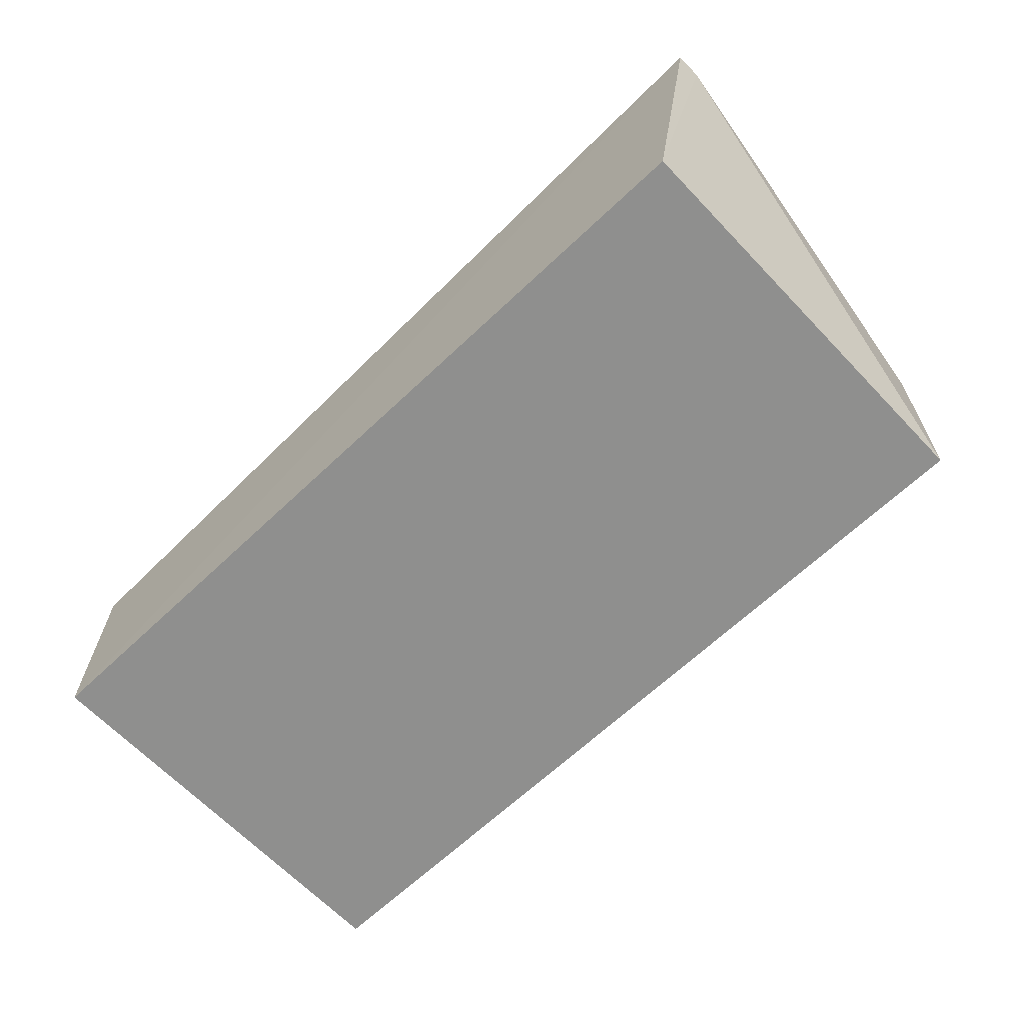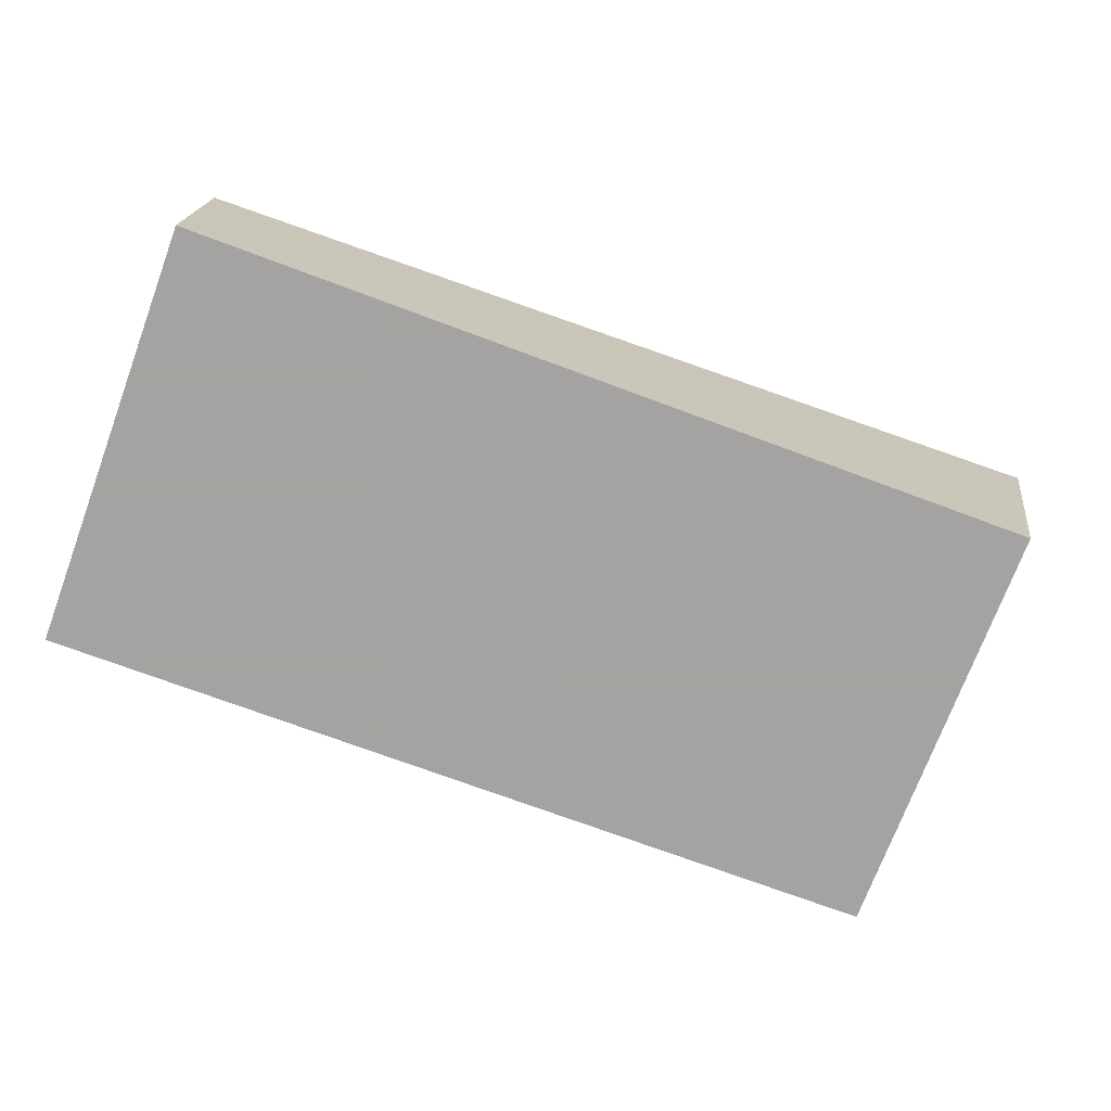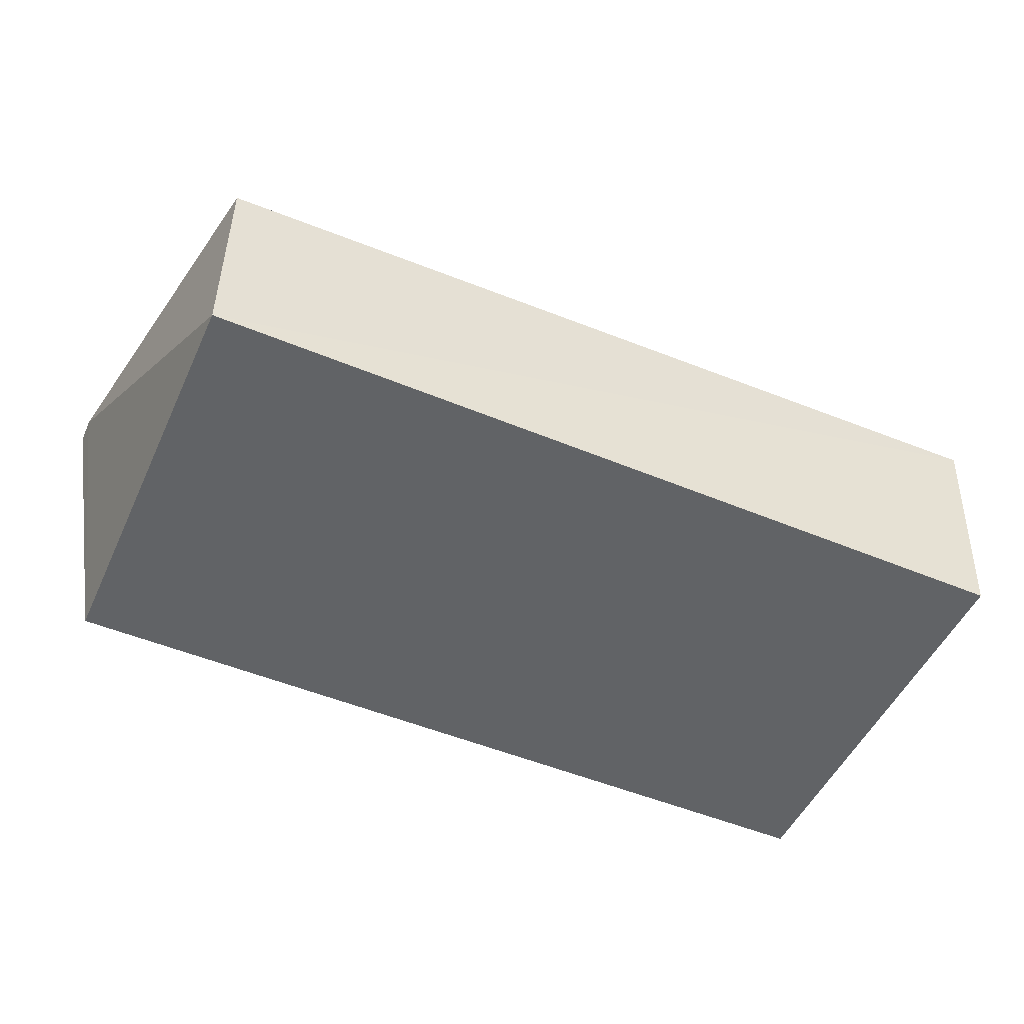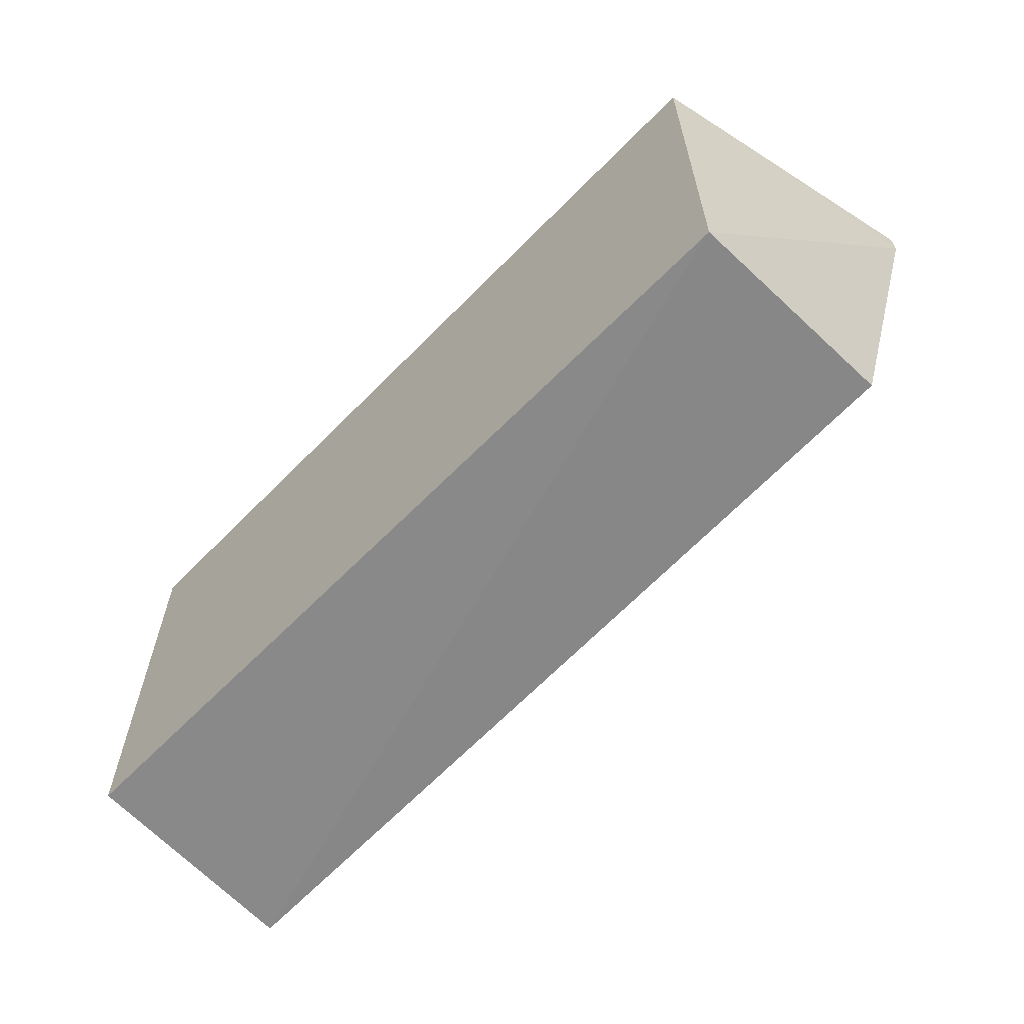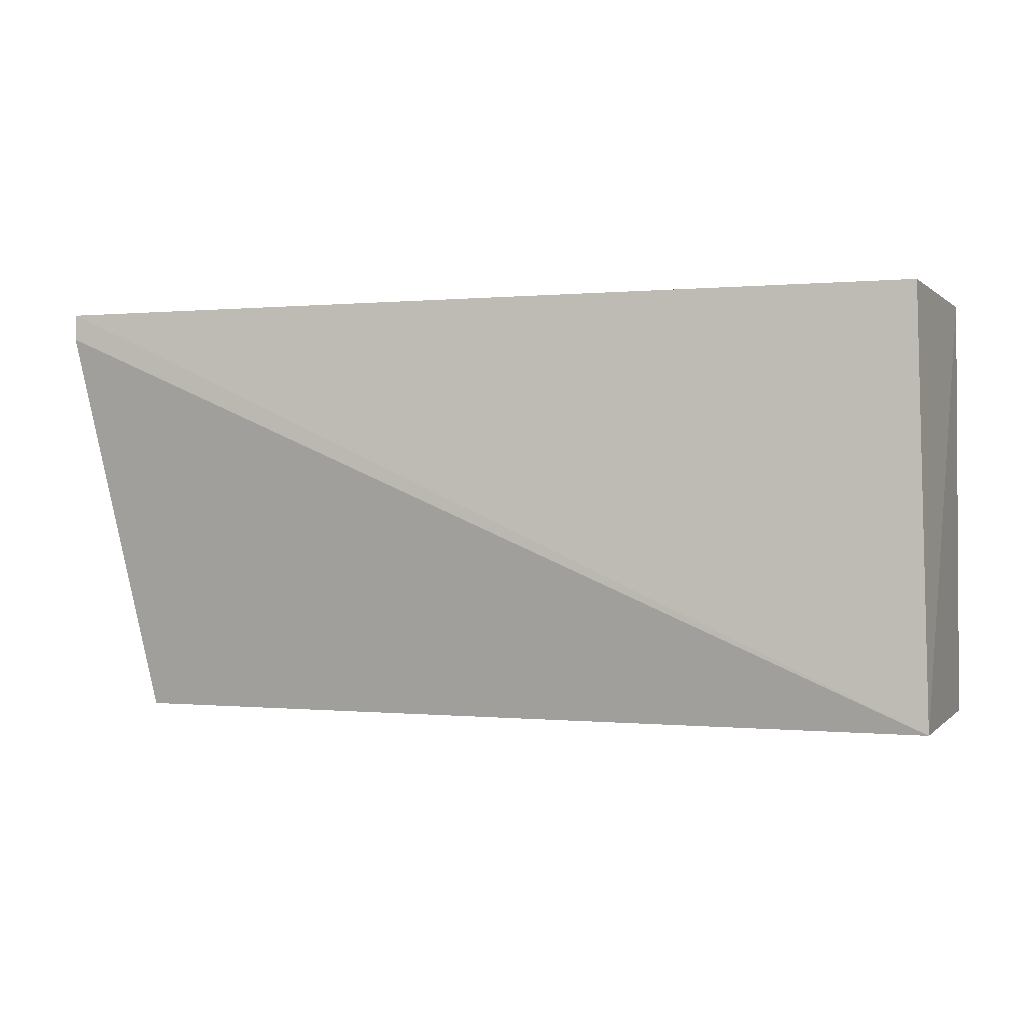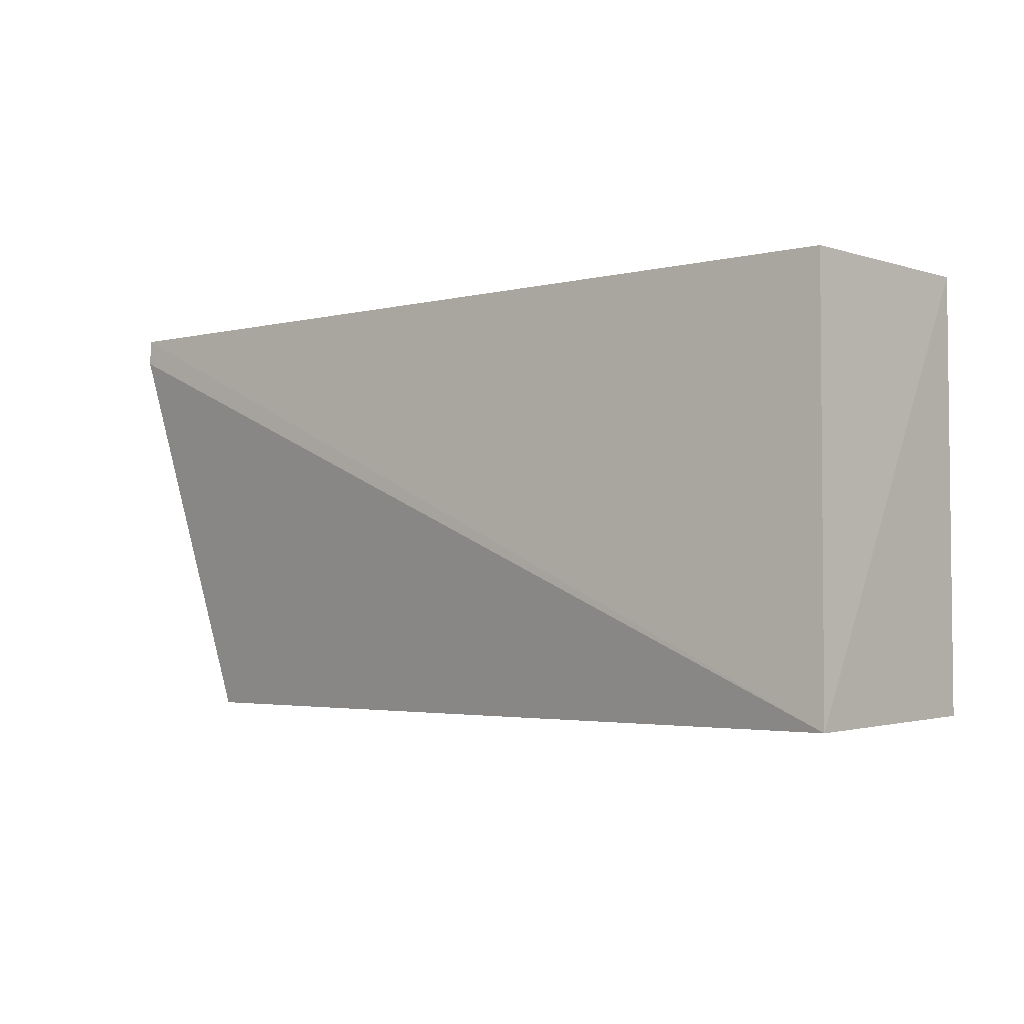
<metadata>
{"format":"obj","ext":"obj","renderer":"f3d","projection":"perspective","resolution":1024,"background":"white","views":[{"elev":-65.3,"azim":43.6,"up":"+Y"},{"elev":-73.1,"azim":-20.4,"up":"+Y"},{"elev":-50.8,"azim":155.6,"up":"+Y"},{"elev":-61.9,"azim":46.0,"up":"+Z"},{"elev":-1.8,"azim":-157.0,"up":"+Z"},{"elev":-3.8,"azim":-135.8,"up":"+Z"}]}
</metadata>
<code>
v 0.2564 0.2245 0.007576
v 0.2564 0.2245 -0.2348
v 0.2892 0.3923 -0.006188
v -0.2285 0.3457 0.007576
v -0.2285 0.2245 -0.2348
v 0.2889 0.392 0.008955
v -0.2285 0.2245 0.007576
v -0.2352 0.3562 -0.2395
v 0.2578 0.3469 -0.2358
f 1 2 3
f 5 2 1
f 6 1 3
f 7 5 1
f 7 6 4
f 7 1 6
f 8 2 5
f 8 6 3
f 8 4 6
f 8 7 4
f 8 5 7
f 9 8 3
f 9 3 2
f 9 2 8

</code>
